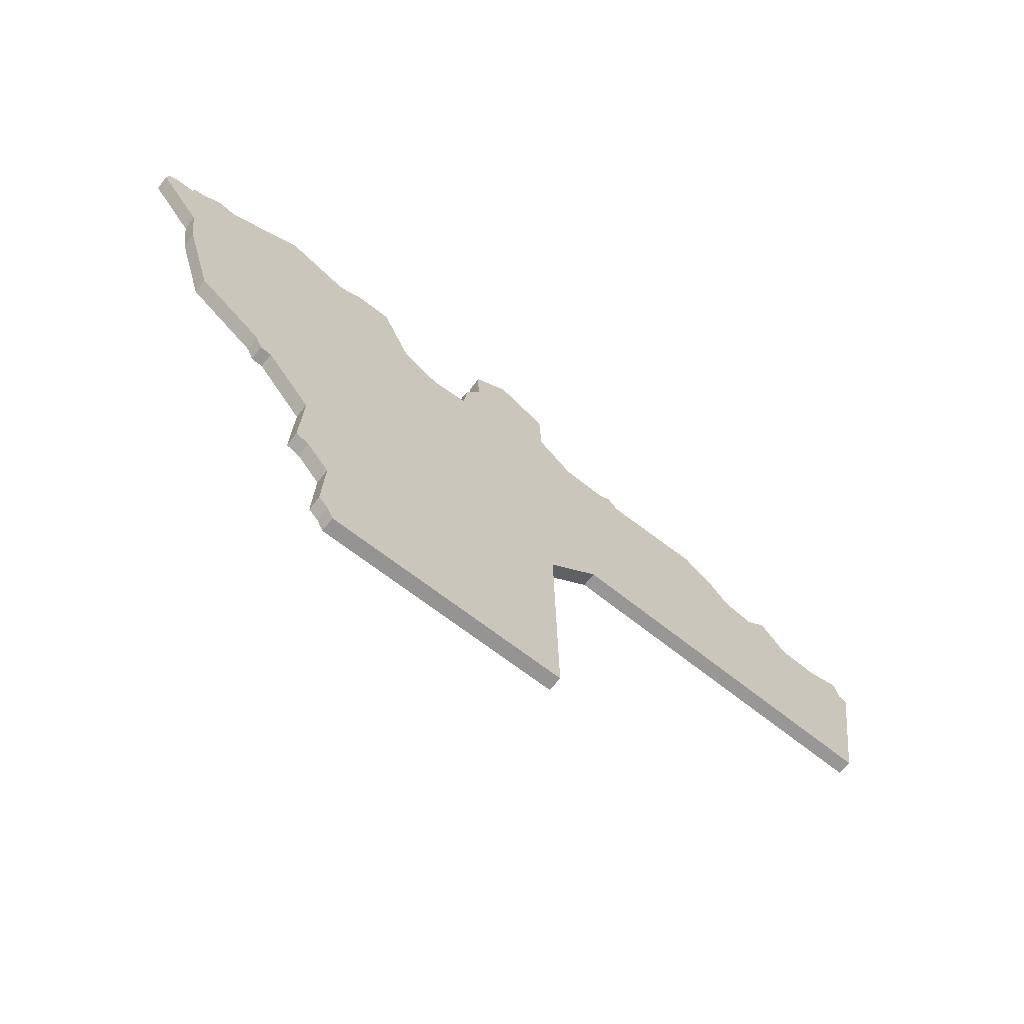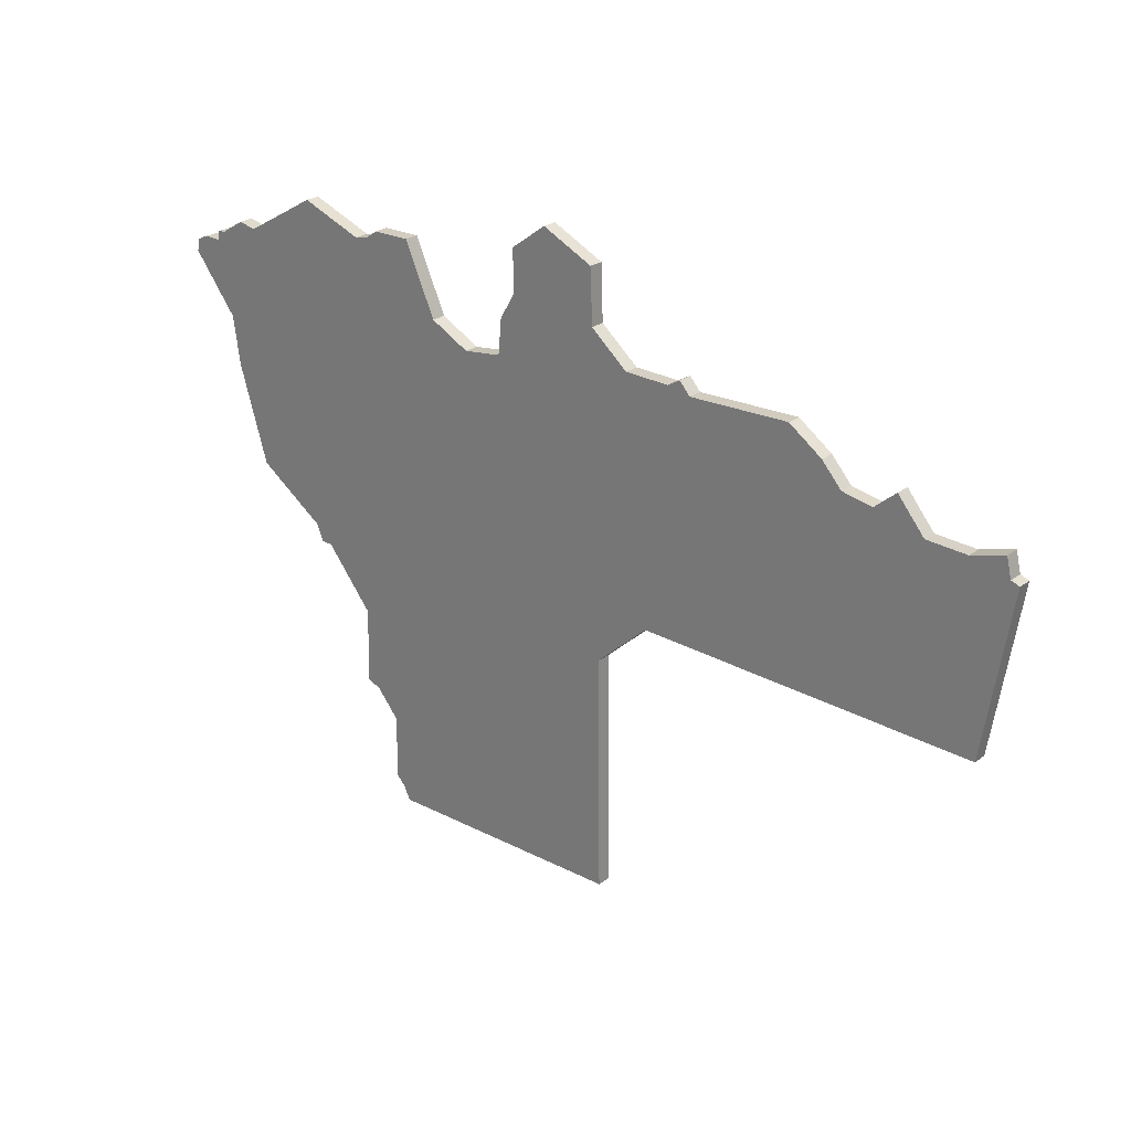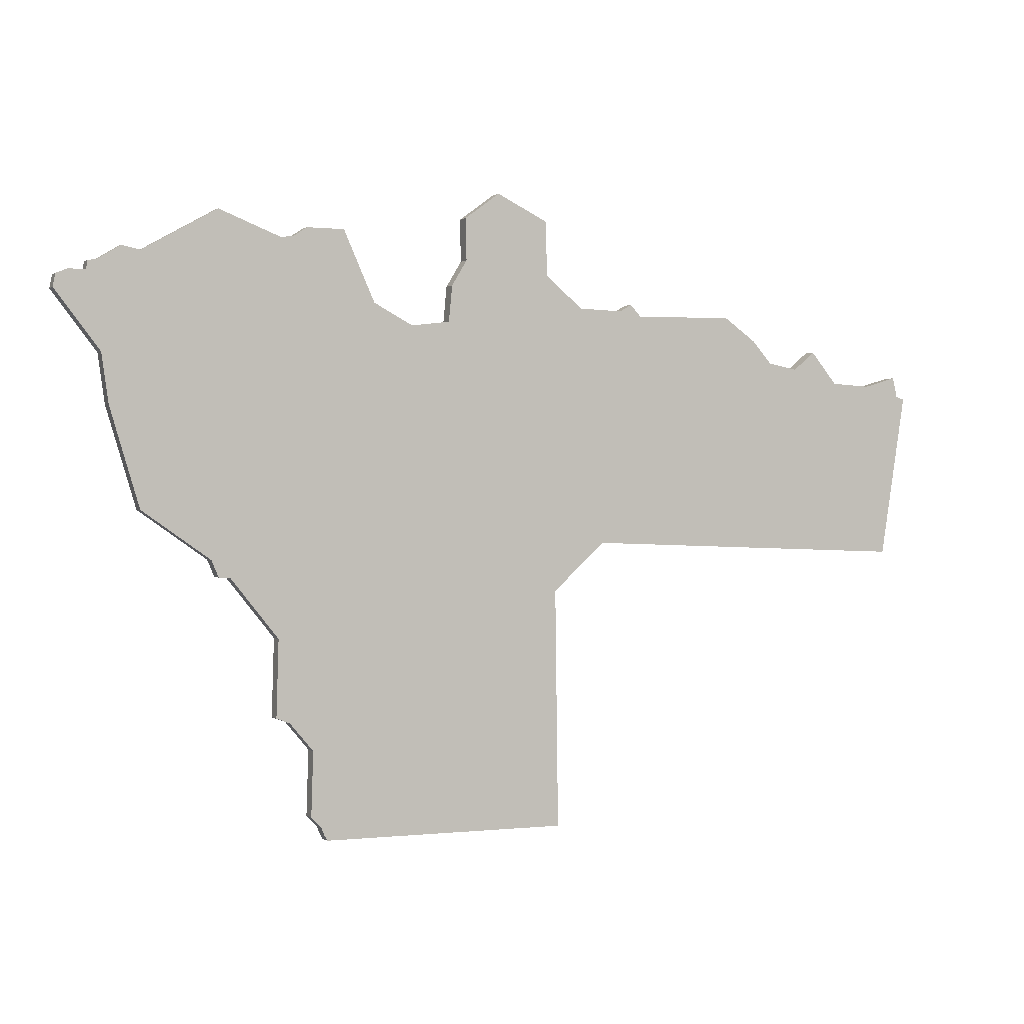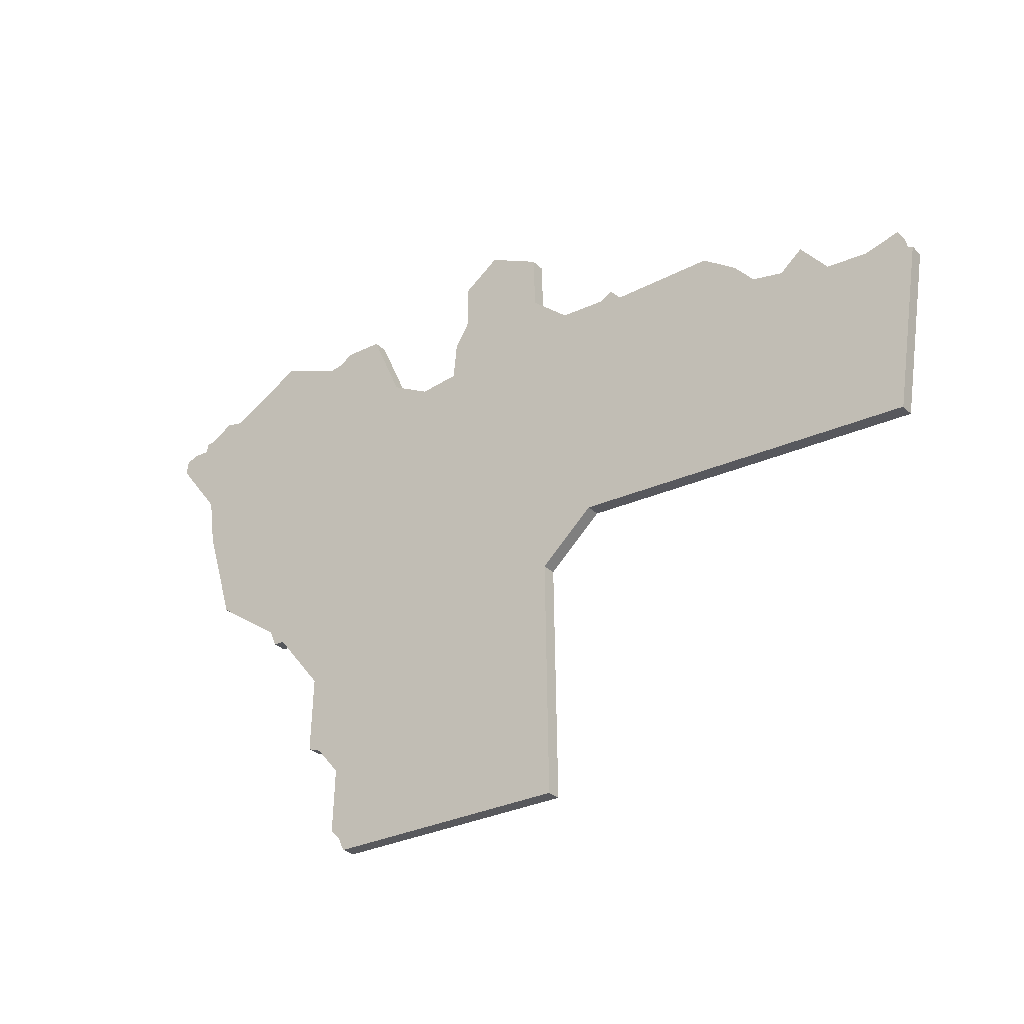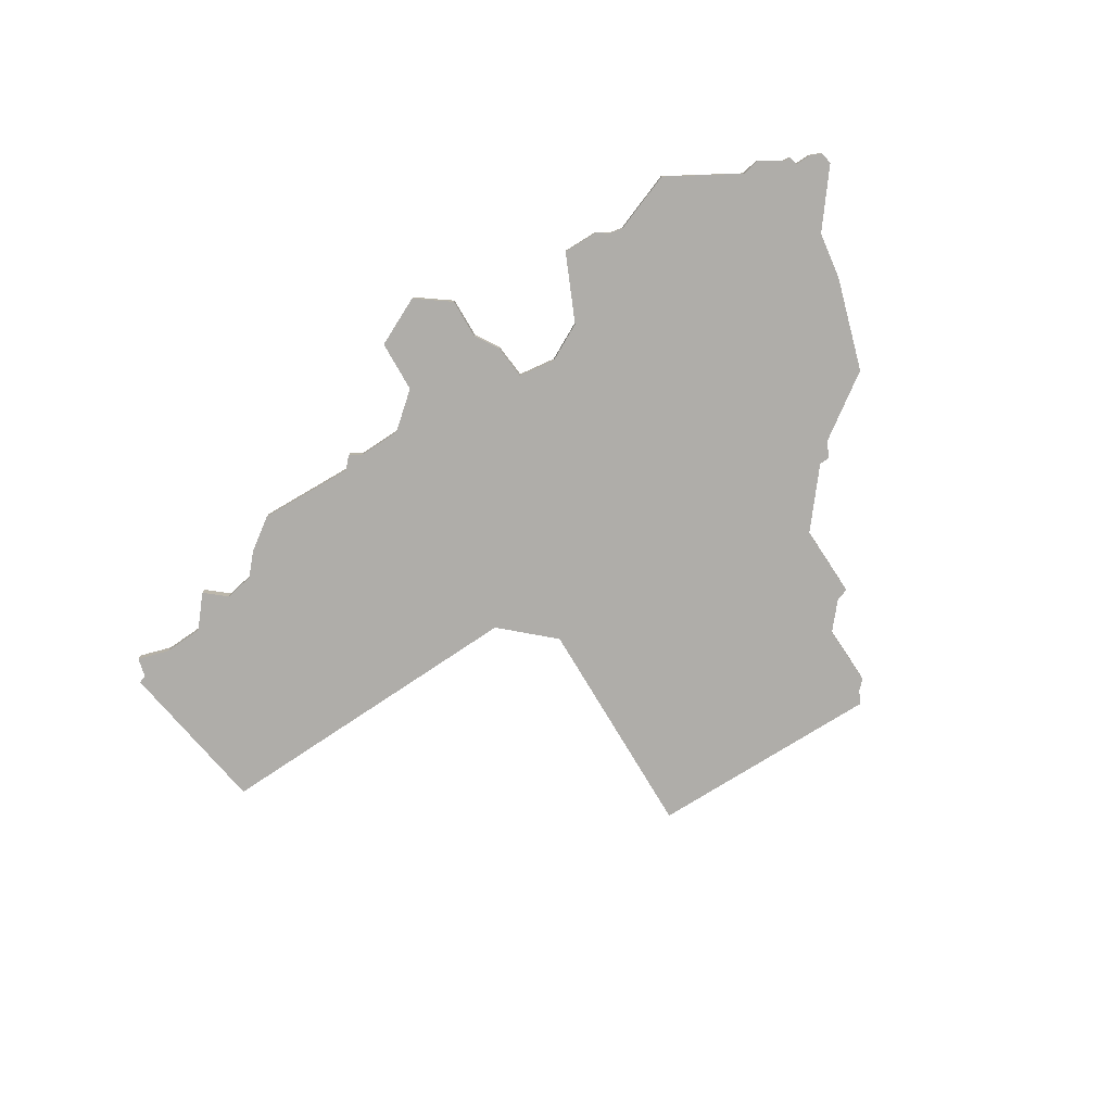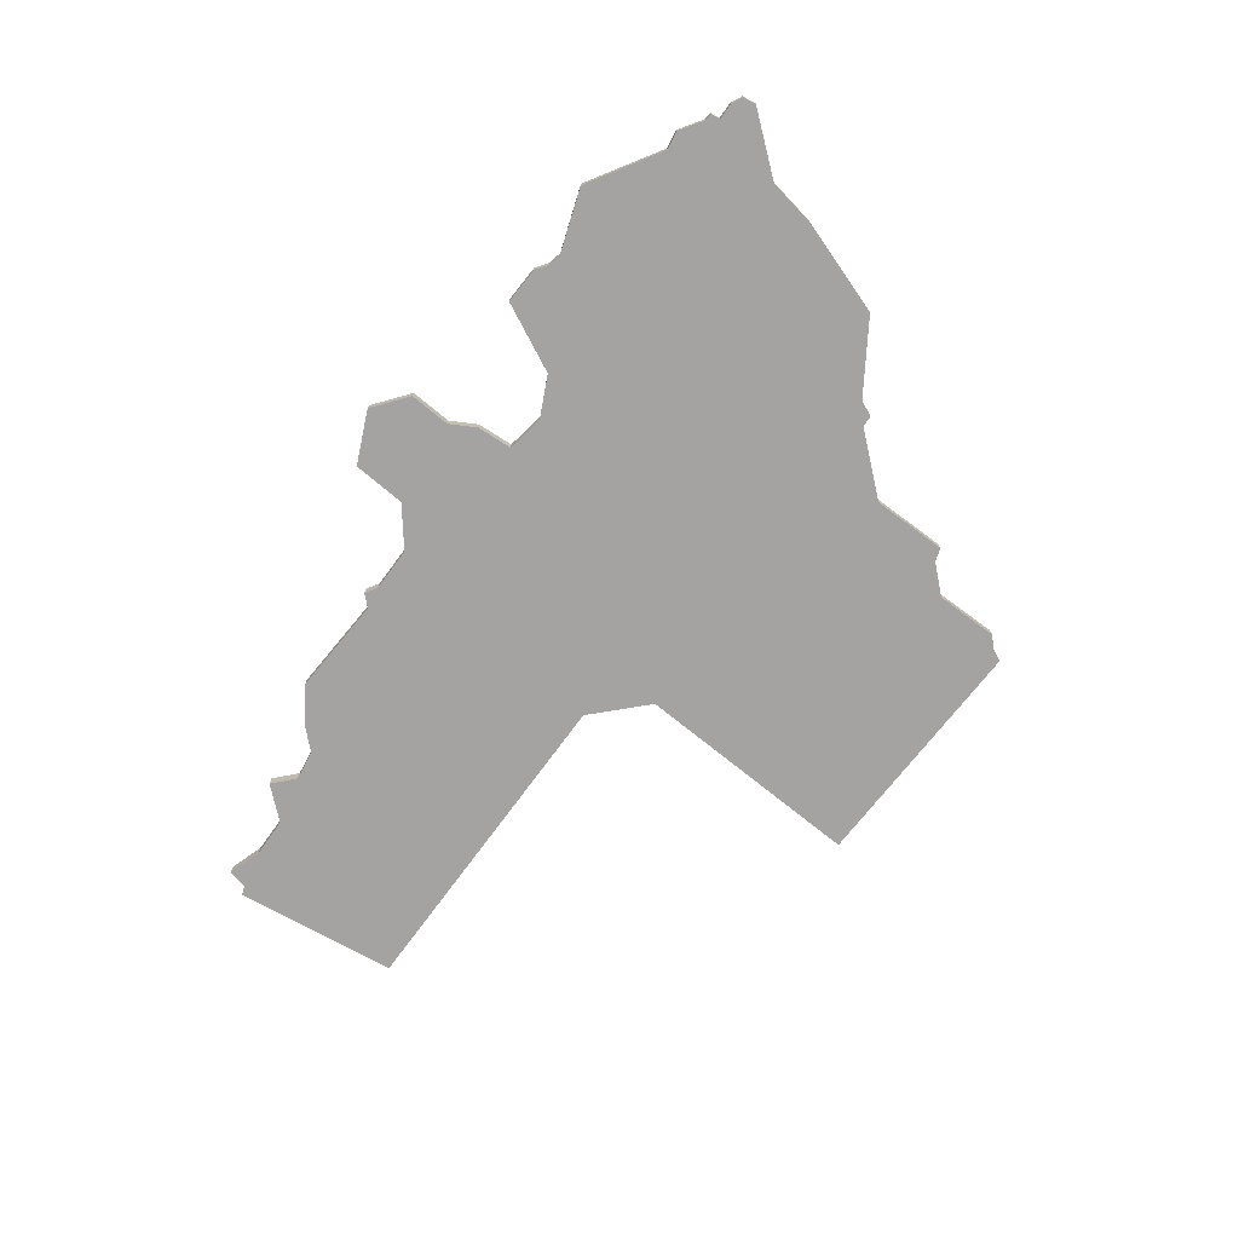
<metadata>
{"format":"obj","ext":"obj","renderer":"f3d","projection":"perspective","resolution":1024,"background":"white","views":[{"elev":-67.1,"azim":142.0,"up":"+Z"},{"elev":24.8,"azim":-140.4,"up":"+Z"},{"elev":0.5,"azim":156.0,"up":"+Z"},{"elev":-30.1,"azim":-143.8,"up":"+Z"},{"elev":-77.4,"azim":31.7,"up":"+Y"},{"elev":-73.1,"azim":51.7,"up":"+Y"}]}
</metadata>
<code>
v  11.22 0.1 -4.311
v  11.2 0.1 -4.347
v  11.2 0.2 -4.347
v  11.22 0.2 -4.311
v  9.515 0.1 -4.353
v  9.515 0.2 -4.353
v  9.536 0.1 -2.726
v  9.536 0.2 -2.726
v  9.172 0.1 -2.397
v  9.172 0.2 -2.397
v  6.856 0.1 -2.485
v  6.856 0.2 -2.485
v  6.675 0.1 -1.354
v  6.675 0.2 -1.354
v  6.733 0.1 -1.333
v  6.733 0.2 -1.333
v  6.765 0.1 -1.197
v  6.765 0.2 -1.197
v  6.994 0.1 -1.264
v  6.994 0.2 -1.264
v  7.274 0.1 -1.249
v  7.274 0.2 -1.249
v  7.46 0.1 -1.025
v  7.46 0.2 -1.025
v  7.611 0.1 -1.153
v  7.611 0.2 -1.153
v  7.821 0.1 -1.113
v  7.821 0.2 -1.113
v  7.957 0.1 -0.9583
v  7.957 0.2 -0.9583
v  8.188 0.1 -0.7958
v  8.188 0.2 -0.7958
v  8.875 0.1 -0.8111
v  8.875 0.2 -0.8111
v  8.95 0.1 -0.7292
v  8.95 0.2 -0.7292
v  9.036 0.1 -0.7778
v  9.036 0.2 -0.7778
v  9.342 0.1 -0.7681
v  9.342 0.2 -0.7681
v  9.599 0.1 -0.55
v  9.599 0.2 -0.55
v  9.611 0.1 -0.1792
v  9.611 0.2 -0.1792
v  9.964 0.1 -0.0069
v  9.964 0.2 -0.0069
v  10.21 0.1 -0.1861
v  10.21 0.2 -0.1861
v  10.2 0.1 -0.4722
v  10.2 0.2 -0.4722
v  10.31 0.1 -0.6458
v  10.31 0.2 -0.6458
v  10.33 0.1 -0.8917
v  10.33 0.2 -0.8917
v  10.6 0.1 -0.925
v  10.6 0.2 -0.925
v  10.87 0.1 -0.7819
v  10.87 0.2 -0.7819
v  11.08 0.1 -0.3042
v  11.08 0.2 -0.3042
v  11.34 0.1 -0.3042
v  11.34 0.2 -0.3042
v  11.43 0.1 -0.3625
v  11.43 0.2 -0.3625
v  11.51 0.1 -0.3778
v  11.51 0.2 -0.3778
v  11.94 0.1 -0.2125
v  11.94 0.2 -0.2125
v  12.45 0.1 -0.5028
v  12.45 0.2 -0.5028
v  12.57 0.1 -0.4778
v  12.57 0.2 -0.4778
v  12.74 0.1 -0.5764
v  12.74 0.2 -0.5764
v  12.79 0.1 -0.5806
v  12.79 0.2 -0.5806
v  12.8 0.1 -0.6431
v  12.8 0.2 -0.6431
v  12.91 0.1 -0.6389
v  12.91 0.2 -0.6389
v  12.99 0.1 -0.6722
v  12.99 0.2 -0.6722
v  13.01 0.1 -0.7597
v  13.01 0.2 -0.7597
v  12.7 0.1 -1.157
v  12.7 0.2 -1.157
v  12.66 0.1 -1.488
v  12.66 0.2 -1.488
v  12.45 0.1 -2.157
v  12.45 0.2 -2.157
v  11.99 0.1 -2.483
v  11.99 0.2 -2.483
v  11.94 0.1 -2.596
v  11.94 0.2 -2.596
v  11.86 0.1 -2.6
v  11.86 0.2 -2.6
v  11.53 0.1 -3.004
v  11.53 0.2 -3.004
v  11.55 0.1 -3.525
v  11.55 0.2 -3.525
v  11.46 0.1 -3.56
v  11.46 0.2 -3.56
v  11.3 0.1 -3.75
v  11.3 0.2 -3.75
v  11.31 0.1 -4.188
v  11.31 0.2 -4.188
v  11.24 0.1 -4.257
v  11.24 0.2 -4.257
g nod4
f 1 2 3 4
f 2 5 6 3
f 5 7 8 6
f 7 9 10 8
f 9 11 12 10
f 11 13 14 12
f 13 15 16 14
f 15 17 18 16
f 17 19 20 18
f 19 21 22 20
f 21 23 24 22
f 23 25 26 24
f 25 27 28 26
f 27 29 30 28
f 29 31 32 30
f 31 33 34 32
f 33 35 36 34
f 35 37 38 36
f 37 39 40 38
f 39 41 42 40
f 41 43 44 42
f 43 45 46 44
f 45 47 48 46
f 47 49 50 48
f 49 51 52 50
f 51 53 54 52
f 53 55 56 54
f 55 57 58 56
f 57 59 60 58
f 59 61 62 60
f 61 63 64 62
f 63 65 66 64
f 65 67 68 66
f 67 69 70 68
f 69 71 72 70
f 71 73 74 72
f 73 75 76 74
f 75 77 78 76
f 77 79 80 78
f 79 81 82 80
f 81 83 84 82
f 83 85 86 84
f 85 87 88 86
f 87 89 90 88
f 89 91 92 90
f 91 93 94 92
f 93 95 96 94
f 95 97 98 96
f 97 99 100 98
f 99 101 102 100
f 101 103 104 102
f 103 105 106 104
f 105 107 108 106
f 107 1 4 108
f 15 9 19 17
f 2 1 7 5
f 107 105 7 1
f 21 9 25 23
f 103 101 7 105
f 9 15 13 11
f 9 21 19
f 9 29 27 25
f 9 33 31 29
f 33 9 37 35
f 9 53 39 37
f 73 69 77 75
f 97 7 101 99
f 57 63 61 59
f 91 57 95 93
f 43 49 47 45
f 41 51 49 43
f 41 39 53 51
f 7 97 53 9
f 97 95 55 53
f 95 57 55
f 89 87 57 91
f 87 65 63 57
f 85 67 65 87
f 85 83 69 67
f 79 77 83 81
f 77 69 83
f 71 69 73
f 16 18 20 10
f 3 6 8 4
f 108 4 8 106
f 22 24 26 10
f 104 106 8 102
f 10 12 14 16
f 10 20 22
f 10 26 28 30
f 10 30 32 34
f 34 36 38 10
f 10 38 40 54
f 74 76 78 70
f 98 100 102 8
f 58 60 62 64
f 92 94 96 58
f 44 46 48 50
f 42 44 50 52
f 42 52 54 40
f 8 10 54 98
f 98 54 56 96
f 96 56 58
f 90 92 58 88
f 88 58 64 66
f 86 88 66 68
f 86 68 70 84
f 80 82 84 78
f 78 84 70
f 72 74 70

</code>
